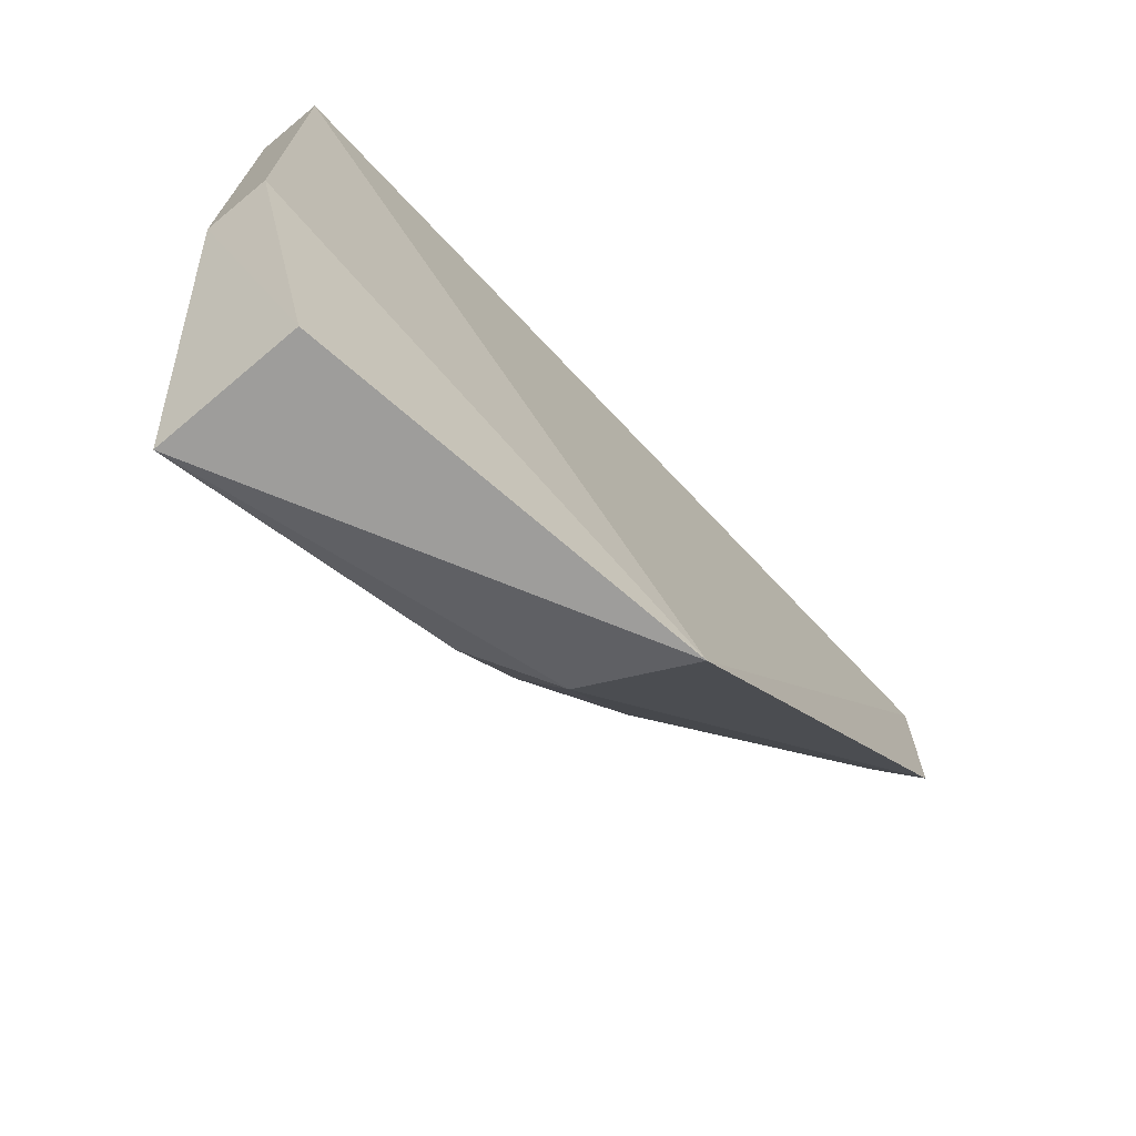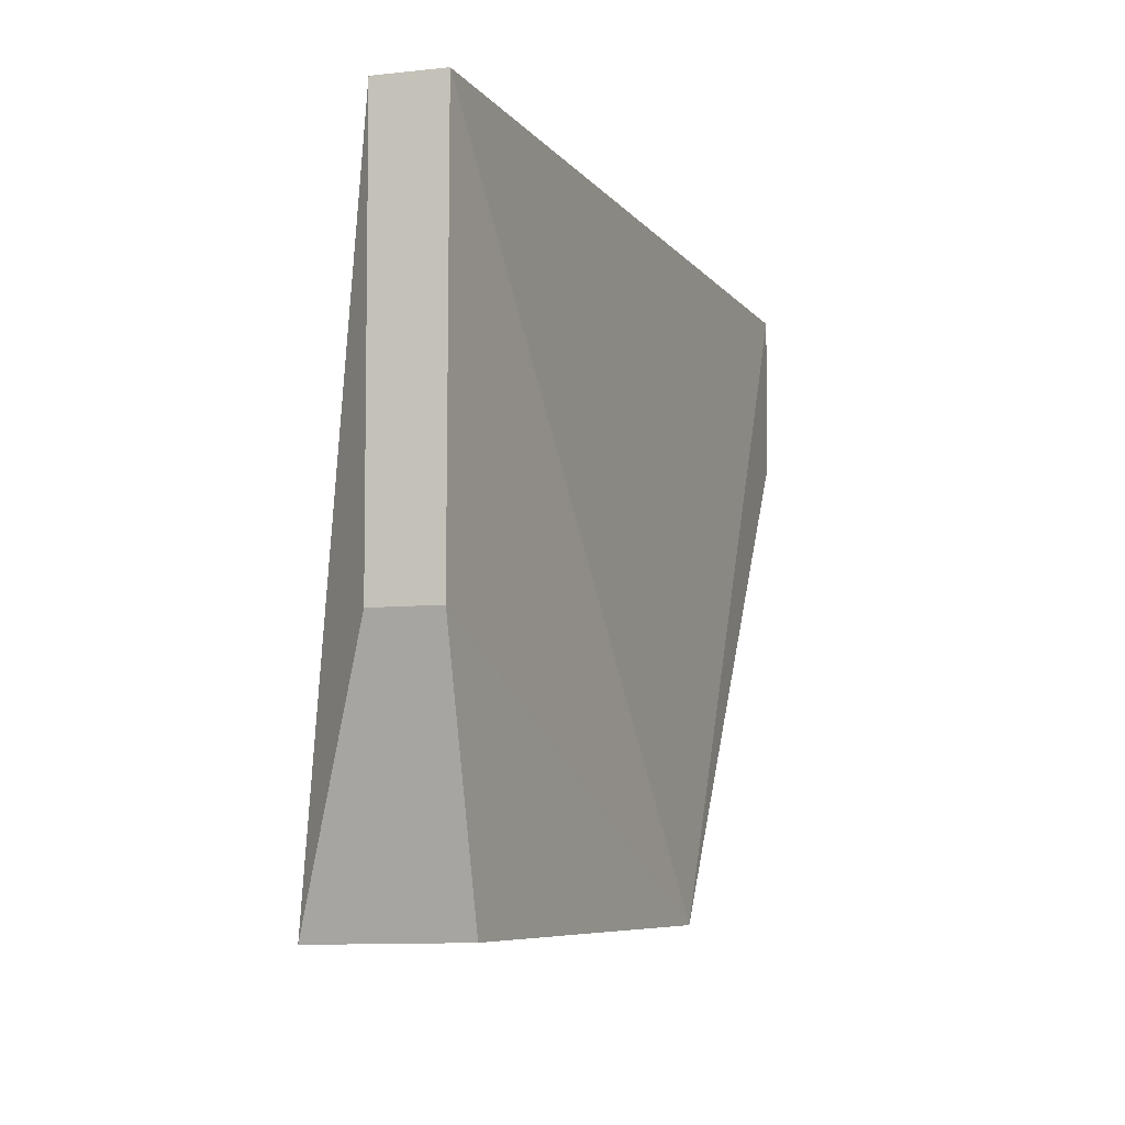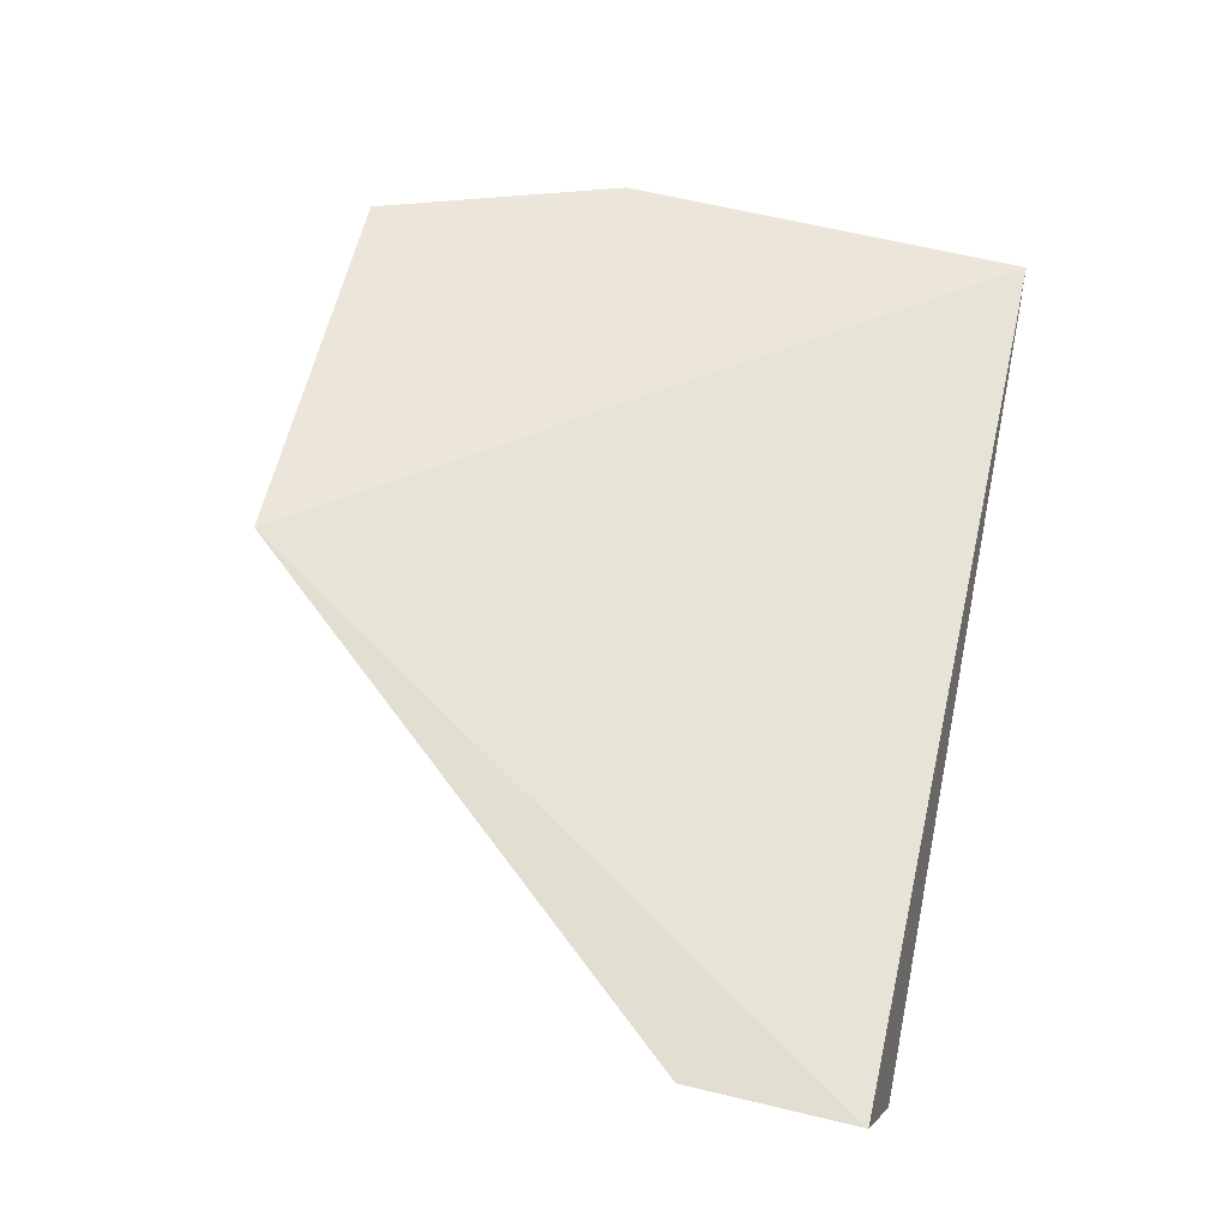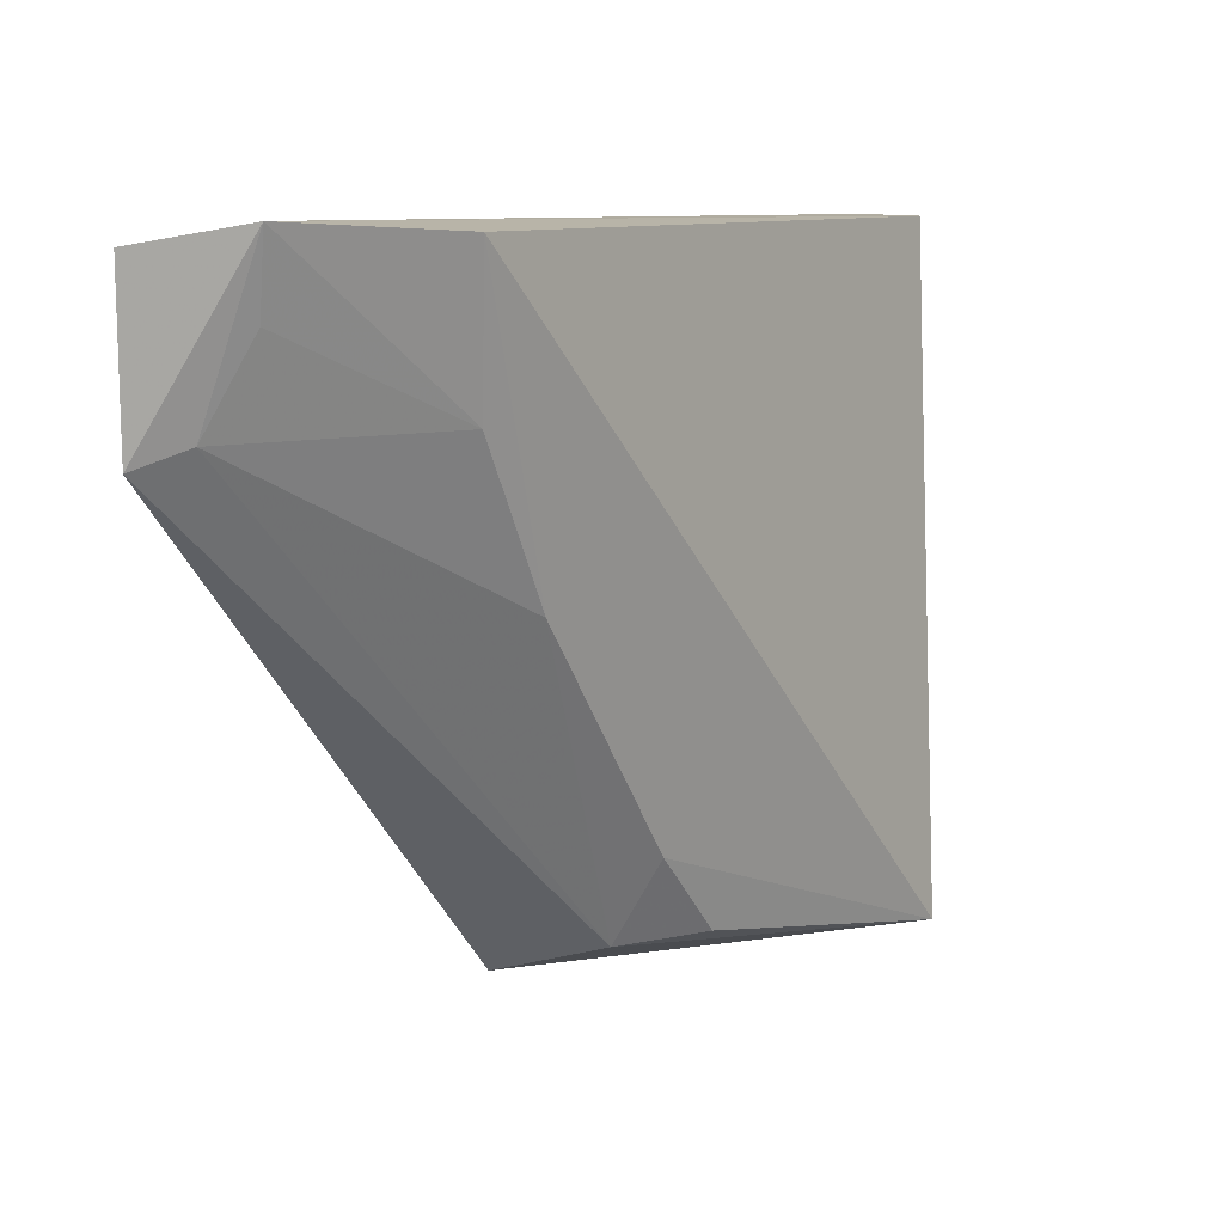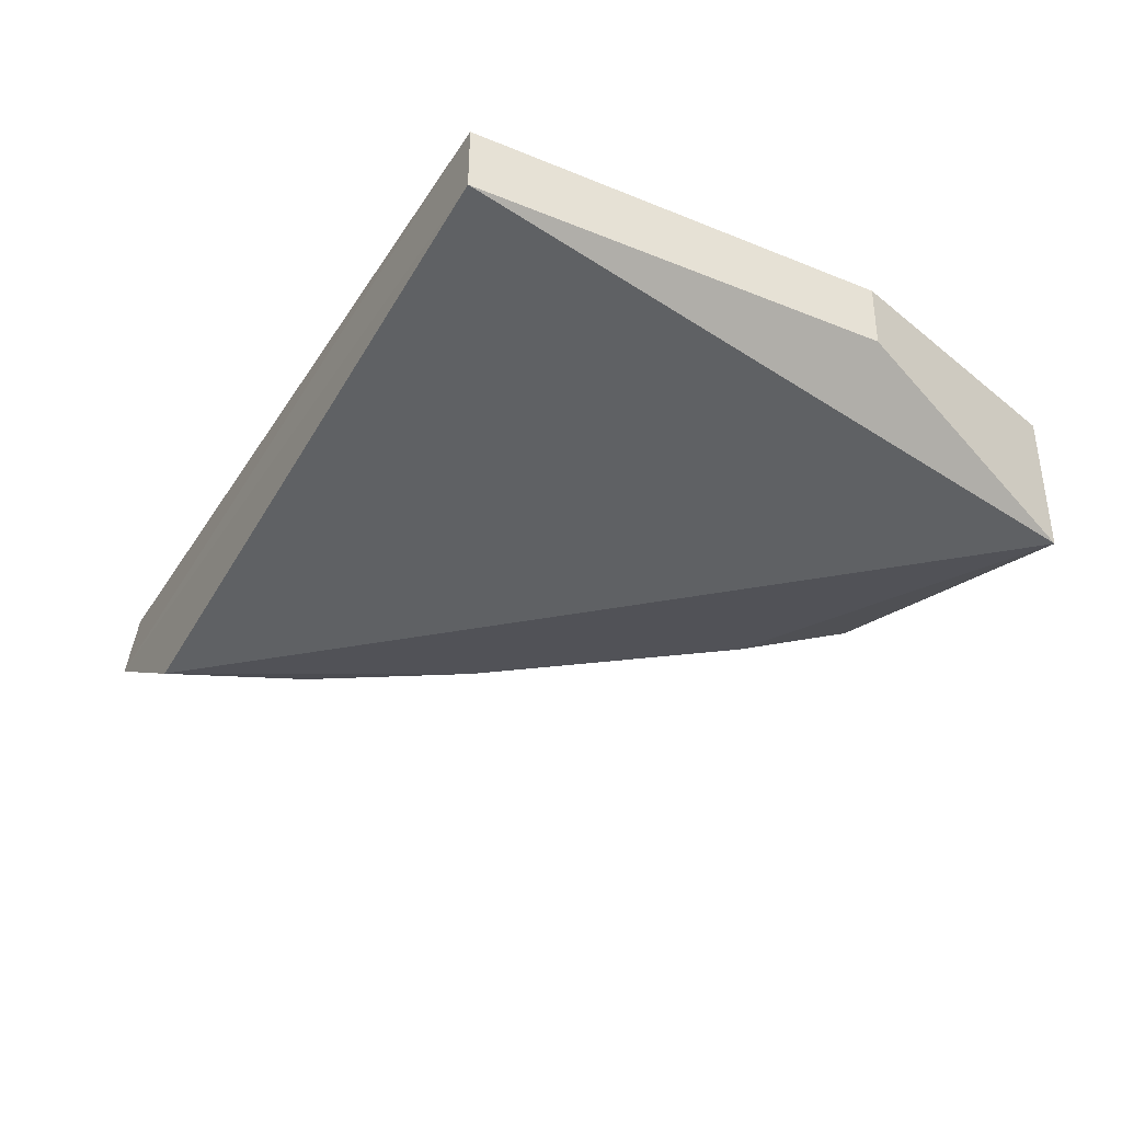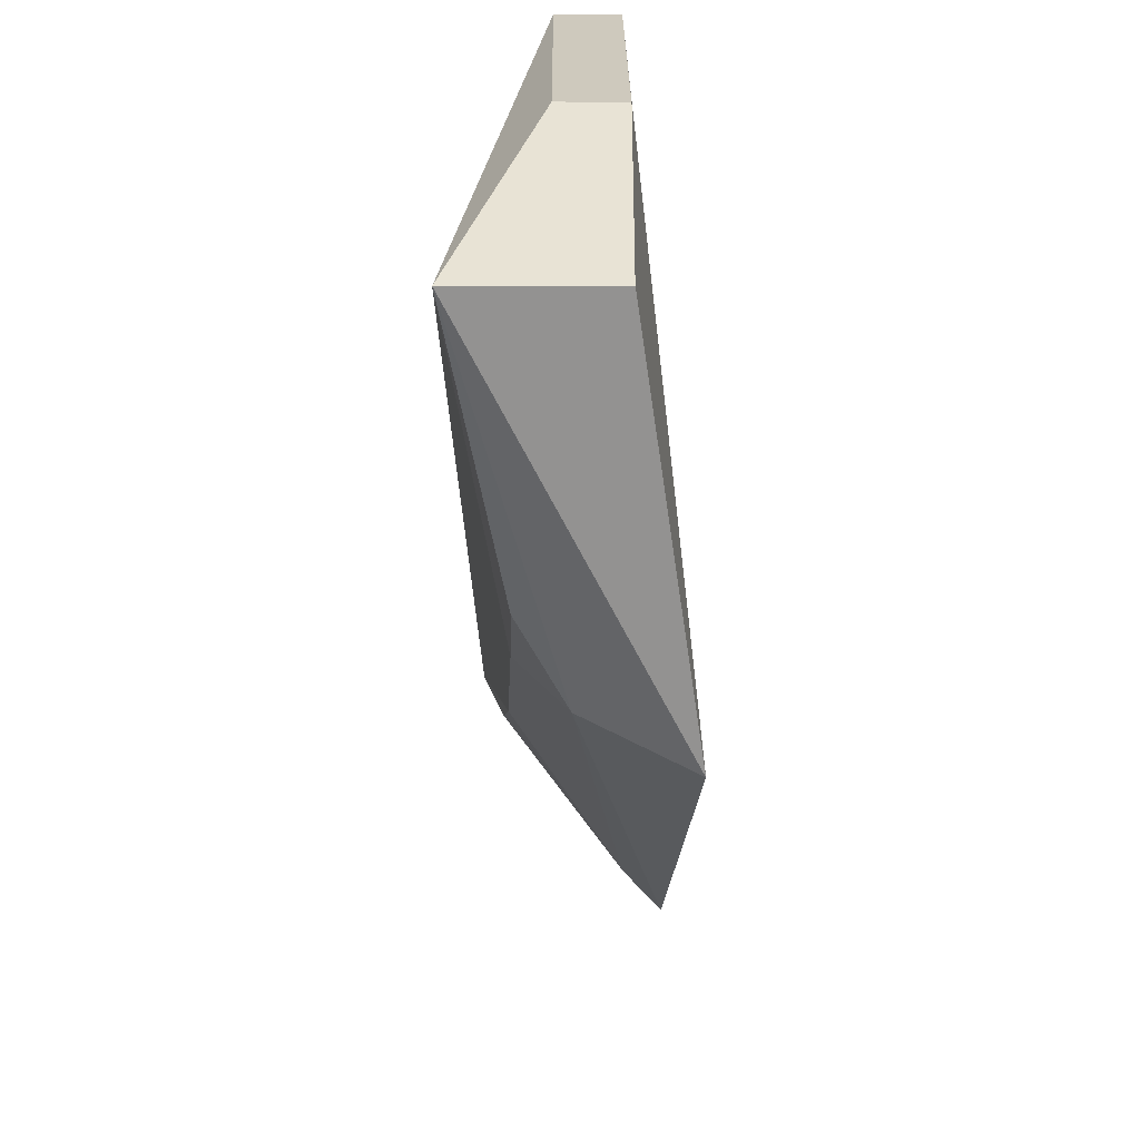
<metadata>
{"format":"obj","ext":"obj","renderer":"f3d","projection":"perspective","resolution":1024,"background":"white","views":[{"elev":-70.8,"azim":-51.1,"up":"+Y"},{"elev":-8.0,"azim":-74.0,"up":"+Y"},{"elev":66.6,"azim":103.4,"up":"+Z"},{"elev":11.1,"azim":127.5,"up":"+Y"},{"elev":-38.3,"azim":-117.3,"up":"+Z"},{"elev":-67.5,"azim":-91.4,"up":"+Y"}]}
</metadata>
<code>
v 0.07953 -0.03249 0.00828
v 0.07953 -0.03872 0.008252
v 0.07256 -0.03211 0.0009541
v 0.04548 -0.03267 0.003205
v 0.04546 -0.04834 0.005708
v 0.07782 -0.03172 0.004244
v 0.06394 -0.0574 0.00837
v 0.04546 -0.03266 0.00573
v 0.0487 -0.05785 8.783e-05
v 0.06845 -0.0438 0.002153
v 0.04548 -0.04834 0.003251
v 0.04859 -0.05776 0.005694
v 0.07819 -0.03798 0.0067
v 0.0716 -0.03777 0.001894
v 0.06249 -0.05613 0.004283
v 0.07739 -0.03462 0.004898
v 0.05935 -0.05599 0.002375
v 0.06219 -0.05277 0.002338
f 6 3 4
f 6 1 2
f 7 2 1
f 8 4 5
f 8 6 4
f 8 1 6
f 8 7 1
f 8 5 7
f 9 4 3
f 11 5 4
f 11 4 9
f 12 9 7
f 12 7 5
f 12 11 9
f 12 5 11
f 13 6 2
f 14 10 3
f 14 3 6
f 14 13 10
f 15 2 7
f 15 7 9
f 15 13 2
f 15 10 13
f 16 14 6
f 16 6 13
f 16 13 14
f 17 15 9
f 18 17 9
f 18 10 15
f 18 15 17
f 18 9 3
f 18 3 10

</code>
